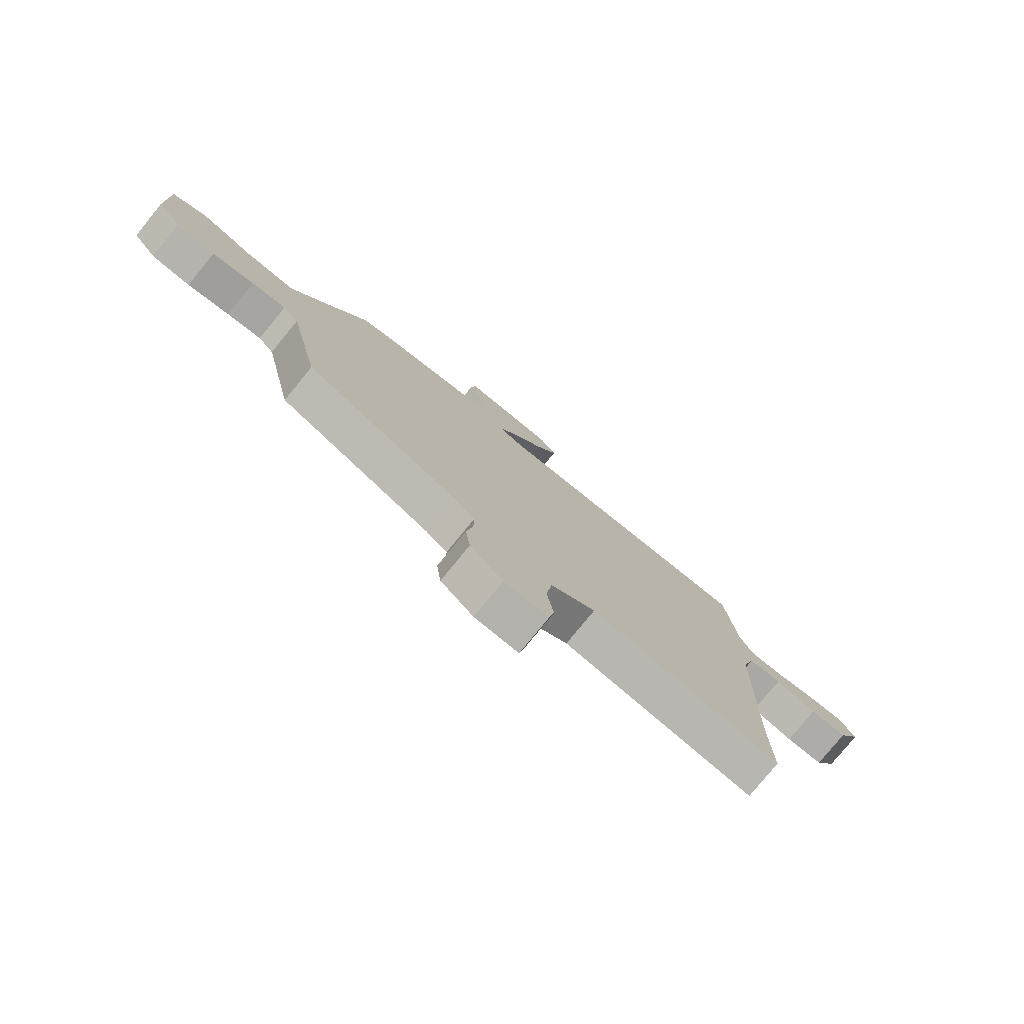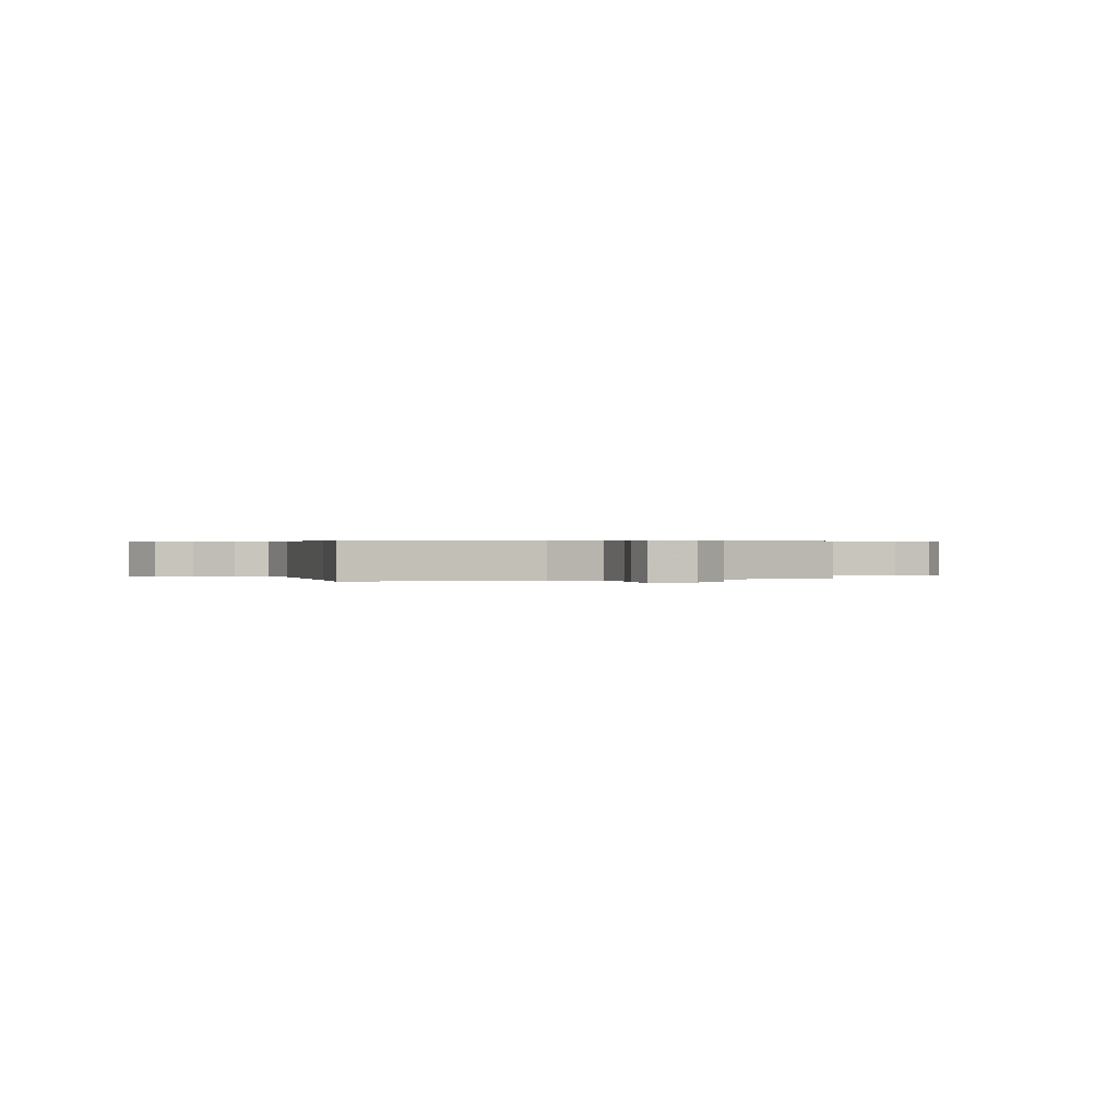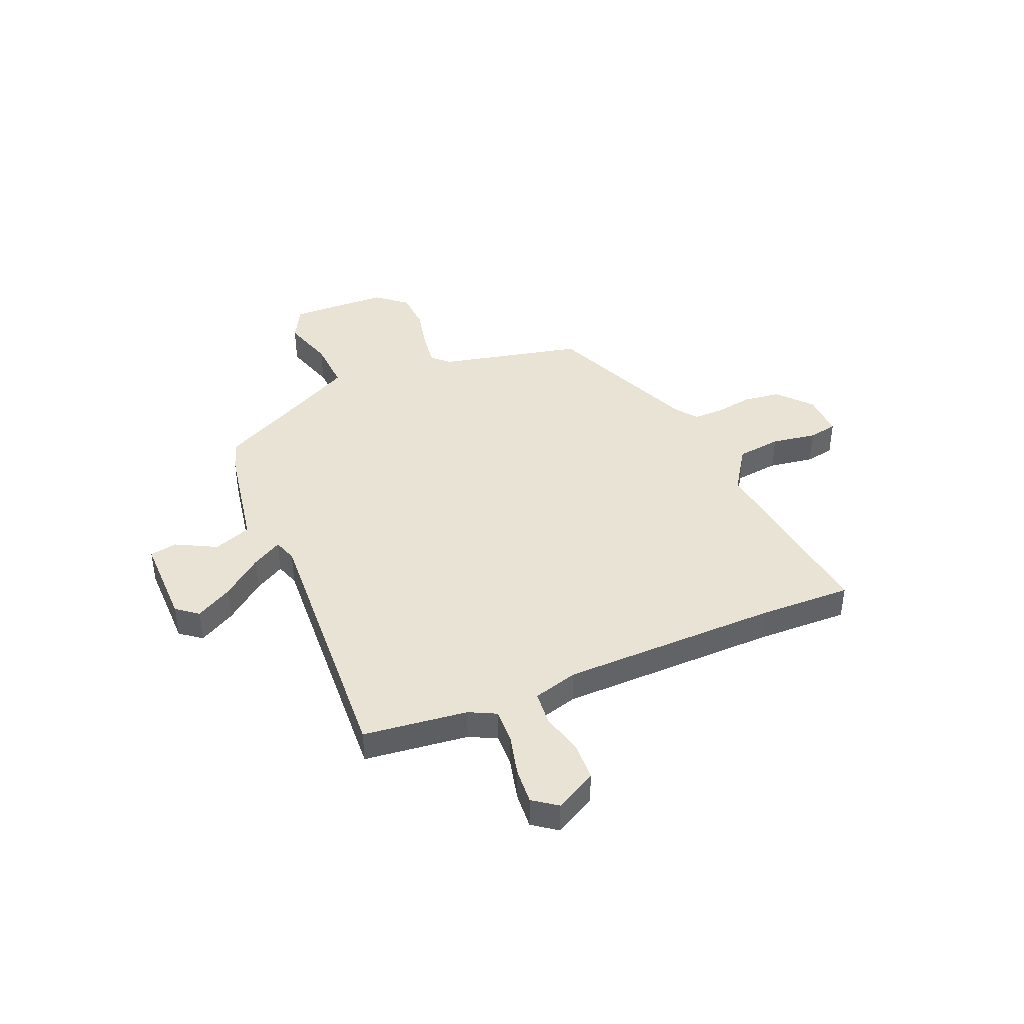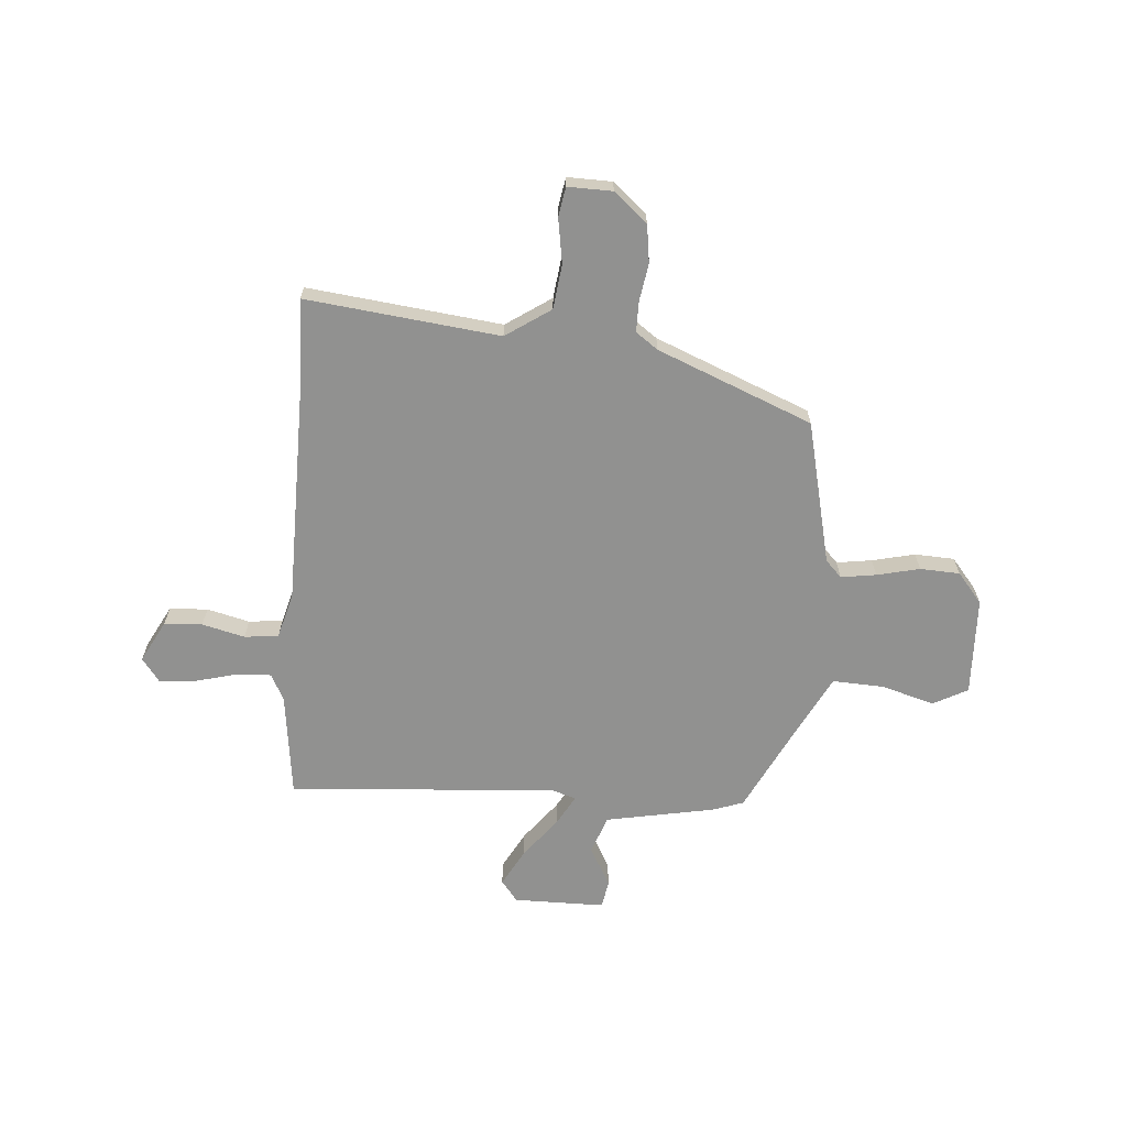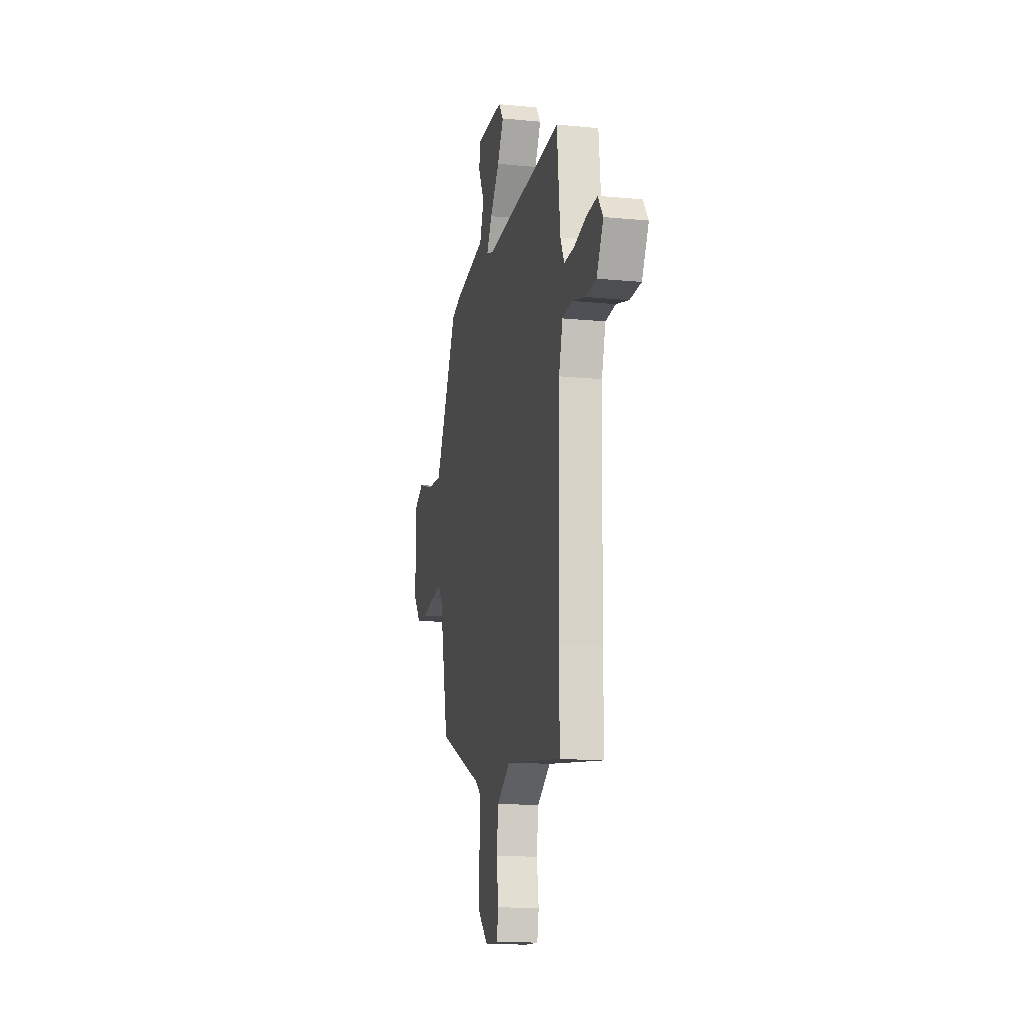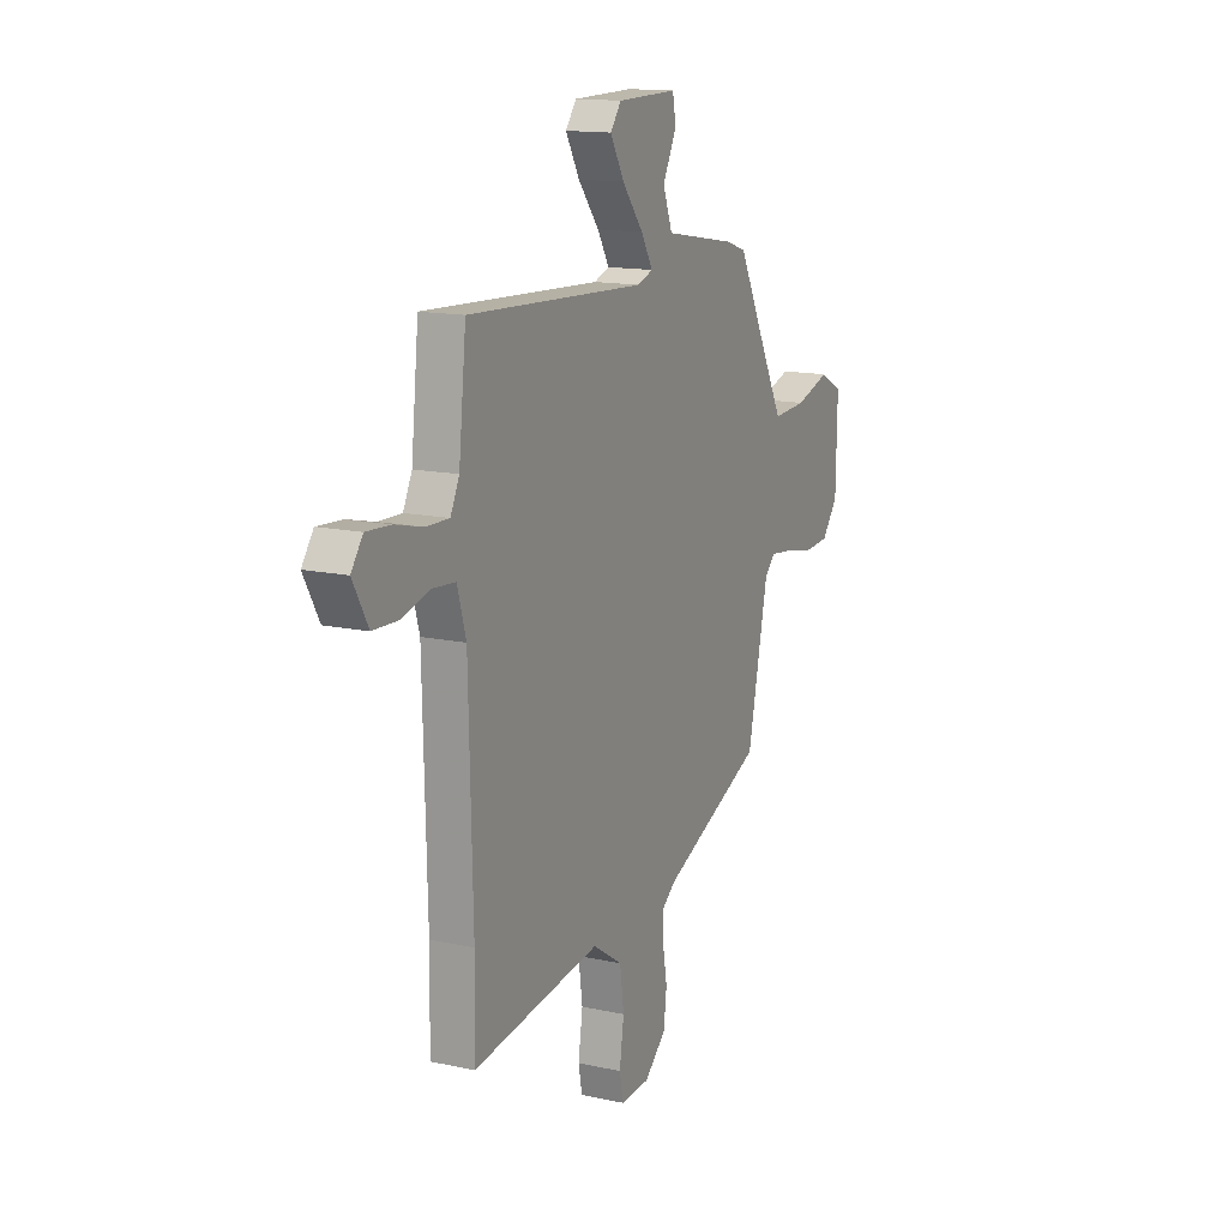
<metadata>
{"format":"obj","ext":"obj","renderer":"f3d","projection":"perspective","resolution":1024,"background":"white","views":[{"elev":-78.1,"azim":-39.2,"up":"+Z"},{"elev":0.3,"azim":165.9,"up":"+Y"},{"elev":41.3,"azim":67.6,"up":"+Y"},{"elev":-65.9,"azim":176.5,"up":"+Y"},{"elev":-14.4,"azim":78.1,"up":"+Z"},{"elev":14.4,"azim":115.3,"up":"+Z"}]}
</metadata>
<code>
v -0.418 0.07 0.482
v -0.357 0.07 0.502
v -0.143 0.07 0.539
v -0.115 0.07 0.613
v -0.156 0.07 0.692
v -0.146 0.07 0.746
v 0.033 0.07 0.744
v 0.065 0.07 0.702
v 0.024 0.07 0.63
v -0.039 0.07 0.552
v -0.074 0.07 0.493
v -0.028 0.07 0.477
v 0.501 0.07 0.505
v 0.523 0.07 0.301
v 0.549 0.07 0.248
v 0.617 0.07 0.25
v 0.699 0.07 0.27
v 0.771 0.07 0.275
v 0.805 0.07 0.228
v 0.76 0.07 0.147
v 0.685 0.07 0.144
v 0.602 0.07 0.166
v 0.535 0.07 0.16
v 0.509 0.07 0.072
v 0.498 0.07 -0.359
v 0.501 0.07 -0.537
v 0.122 0.07 -0.487
v 0.033 0.07 -0.545
v 0.021 0.07 -0.632
v 0.034 0.07 -0.72
v 0.023 0.07 -0.777
v -0.064 0.07 -0.774
v -0.129 0.07 -0.716
v -0.138 0.07 -0.643
v -0.125 0.07 -0.57
v -0.124 0.07 -0.51
v -0.167 0.07 -0.478
v -0.468 0.07 -0.35
v -0.529 0.07 -0.068
v -0.56 0.07 -0.035
v -0.629 0.07 -0.044
v -0.713 0.07 -0.062
v -0.791 0.07 -0.057
v -0.839 0.07 0.003
v -0.843 0.07 0.196
v -0.775 0.07 0.231
v -0.672 0.07 0.199
v -0.571 0.07 0.193
v -0.511 0.07 0.304
v -0.418 0 0.482
v -0.357 0 0.502
v -0.143 0 0.539
v -0.115 0 0.613
v -0.156 0 0.692
v -0.146 0 0.746
v 0.033 0 0.744
v 0.065 0 0.702
v 0.024 0 0.63
v -0.039 0 0.552
v -0.074 0 0.493
v -0.028 0 0.477
v 0.501 0 0.505
v 0.523 0 0.301
v 0.549 0 0.248
v 0.617 0 0.25
v 0.699 0 0.27
v 0.771 0 0.275
v 0.805 0 0.228
v 0.76 0 0.147
v 0.685 0 0.144
v 0.602 0 0.166
v 0.535 0 0.16
v 0.509 0 0.072
v 0.498 0 -0.359
v 0.501 0 -0.537
v 0.122 0 -0.487
v 0.033 0 -0.545
v 0.021 0 -0.632
v 0.034 0 -0.72
v 0.023 0 -0.777
v -0.064 0 -0.774
v -0.129 0 -0.716
v -0.138 0 -0.643
v -0.125 0 -0.57
v -0.124 0 -0.51
v -0.167 0 -0.478
v -0.468 0 -0.35
v -0.529 0 -0.068
v -0.56 0 -0.035
v -0.629 0 -0.044
v -0.713 0 -0.062
v -0.791 0 -0.057
v -0.839 0 0.003
v -0.843 0 0.196
v -0.775 0 0.231
v -0.672 0 0.199
v -0.571 0 0.193
v -0.511 0 0.304
f 44 45 46 47
f 44 47 48
f 41 42 43 44
f 40 41 44 48
f 39 40 48 49
f 37 38 39 49
f 32 33 34 35
f 32 35 36
f 29 30 31 32
f 28 29 32 36
f 27 28 36 37
f 25 26 27
f 24 25 27 37
f 19 20 21 22
f 19 22 23
f 16 17 18 19
f 15 16 19 23
f 14 15 23 24
f 12 13 14 24
f 7 8 9 10
f 7 10 11
f 4 5 6 7
f 3 4 7 11
f 2 3 11
f 12 24 37 49
f 11 12 49
f 1 2 11 49
f 96 95 94 93
f 97 96 93
f 93 92 91 90
f 97 93 90 89
f 98 97 89 88
f 98 88 87 86
f 84 83 82 81
f 85 84 81
f 81 80 79 78
f 85 81 78 77
f 86 85 77 76
f 76 75 74
f 86 76 74 73
f 71 70 69 68
f 72 71 68
f 68 67 66 65
f 72 68 65 64
f 73 72 64 63
f 73 63 62 61
f 59 58 57 56
f 60 59 56
f 56 55 54 53
f 60 56 53 52
f 60 52 51
f 98 86 73 61
f 98 61 60
f 98 60 51 50
f 1 50 51 2
f 2 51 52 3
f 3 52 53 4
f 4 53 54 5
f 5 54 55 6
f 6 55 56 7
f 7 56 57 8
f 8 57 58 9
f 9 58 59 10
f 10 59 60 11
f 11 60 61 12
f 12 61 62 13
f 13 62 63 14
f 14 63 64 15
f 15 64 65 16
f 16 65 66 17
f 17 66 67 18
f 18 67 68 19
f 19 68 69 20
f 20 69 70 21
f 21 70 71 22
f 22 71 72 23
f 23 72 73 24
f 24 73 74 25
f 25 74 75 26
f 26 75 76 27
f 27 76 77 28
f 28 77 78 29
f 29 78 79 30
f 30 79 80 31
f 31 80 81 32
f 32 81 82 33
f 33 82 83 34
f 34 83 84 35
f 35 84 85 36
f 36 85 86 37
f 37 86 87 38
f 38 87 88 39
f 39 88 89 40
f 40 89 90 41
f 41 90 91 42
f 42 91 92 43
f 43 92 93 44
f 44 93 94 45
f 45 94 95 46
f 46 95 96 47
f 47 96 97 48
f 48 97 98 49
f 49 98 50 1

</code>
